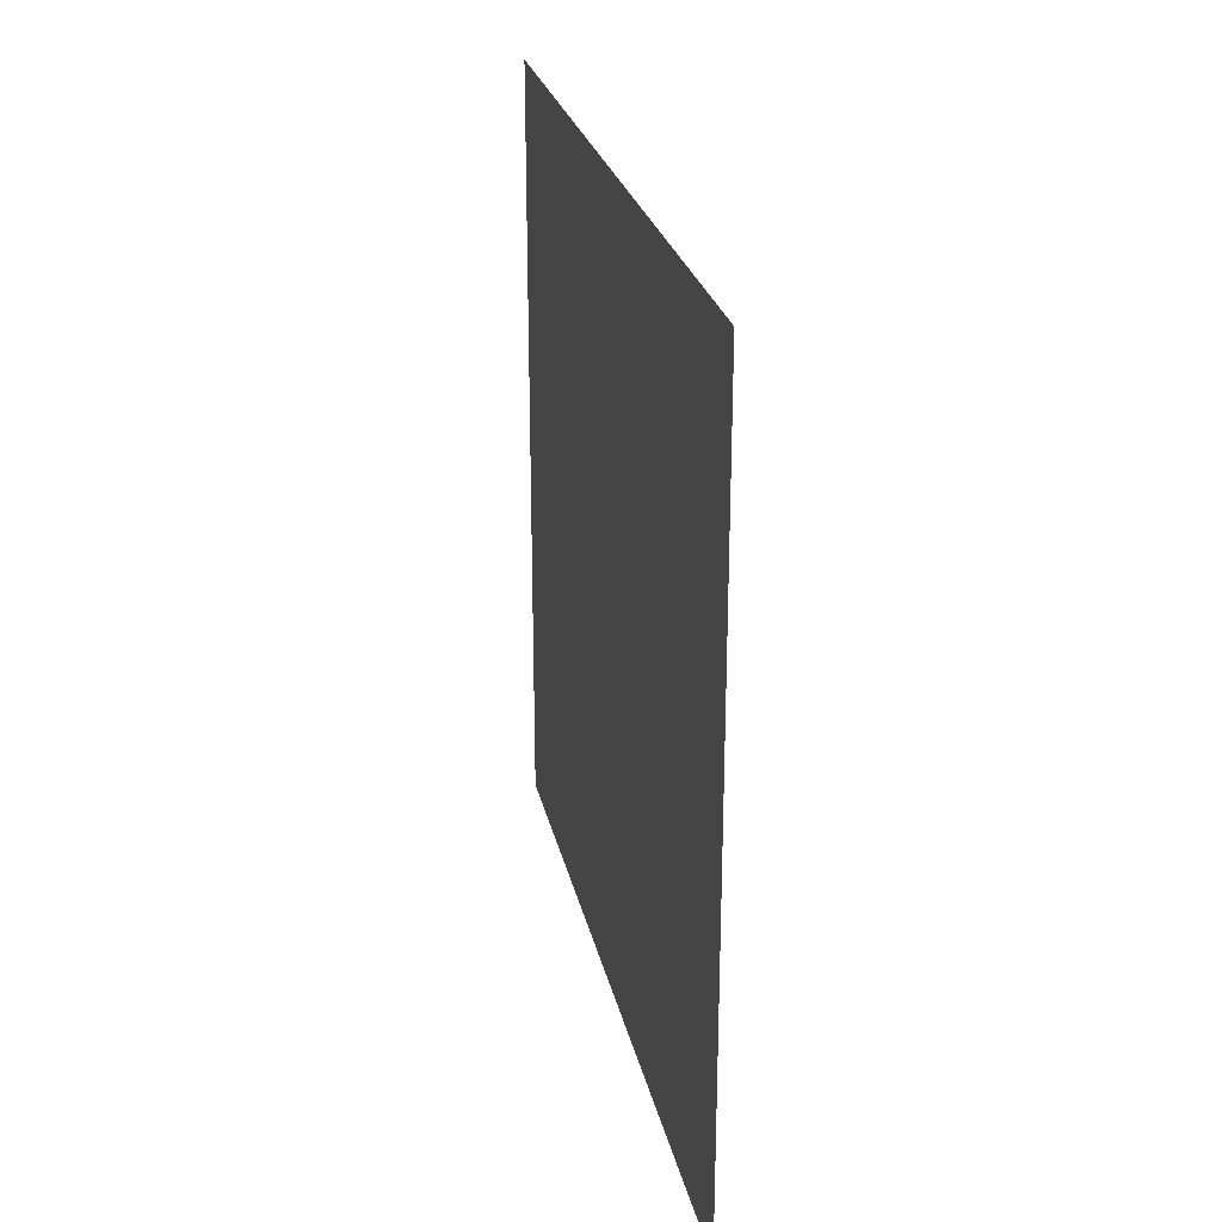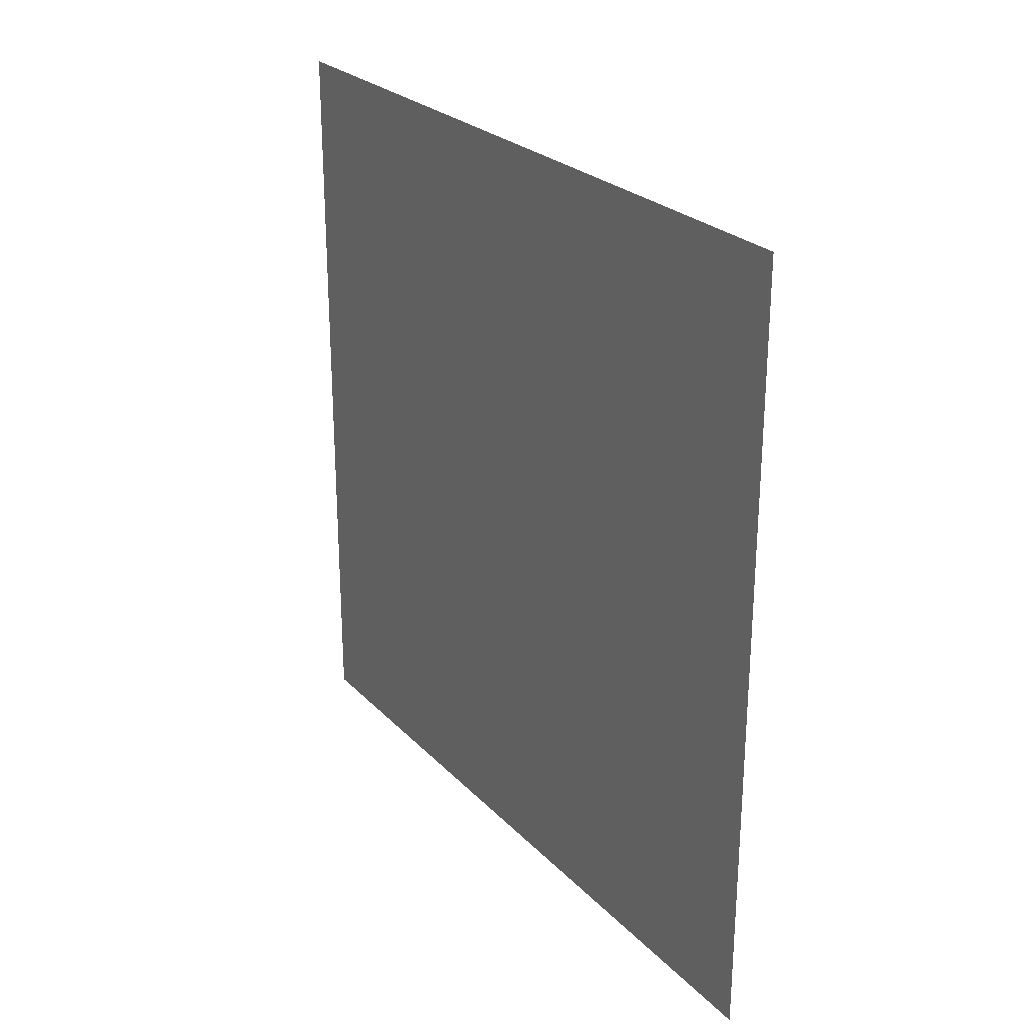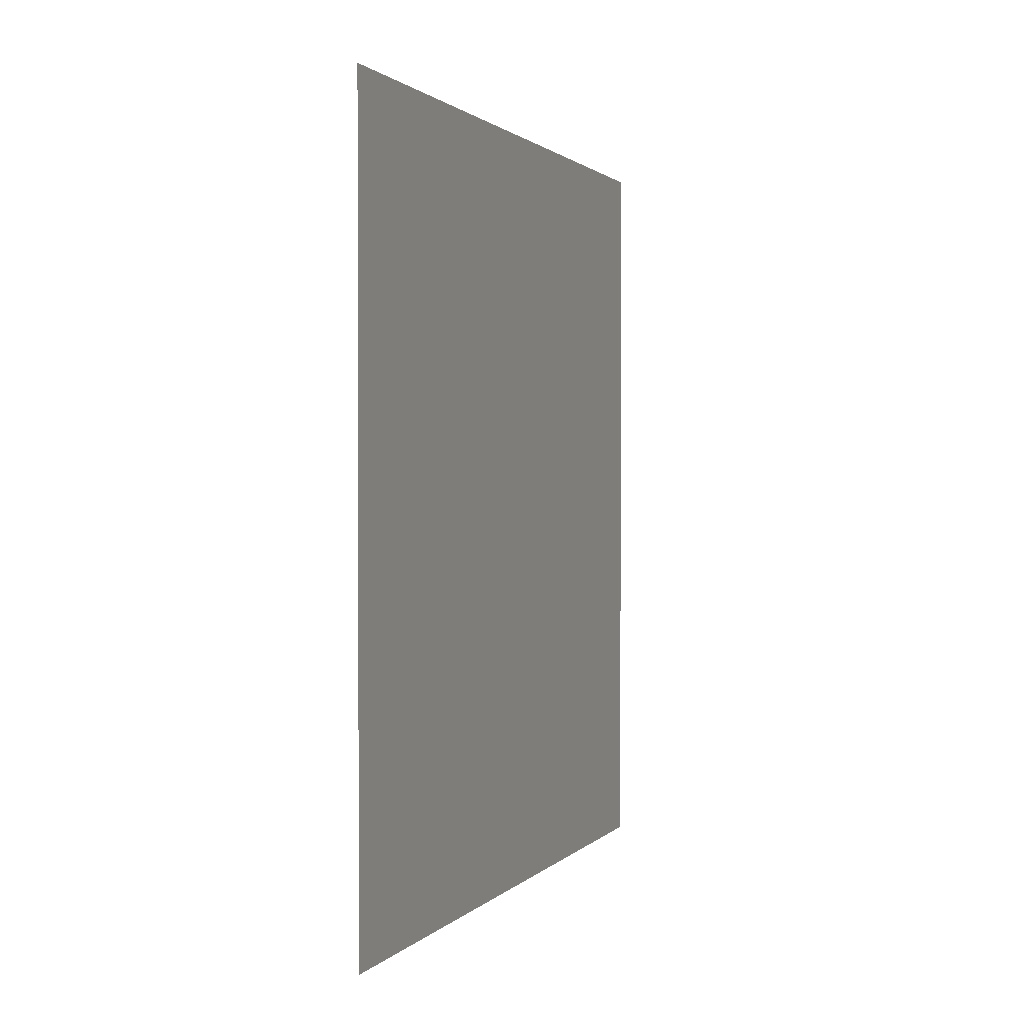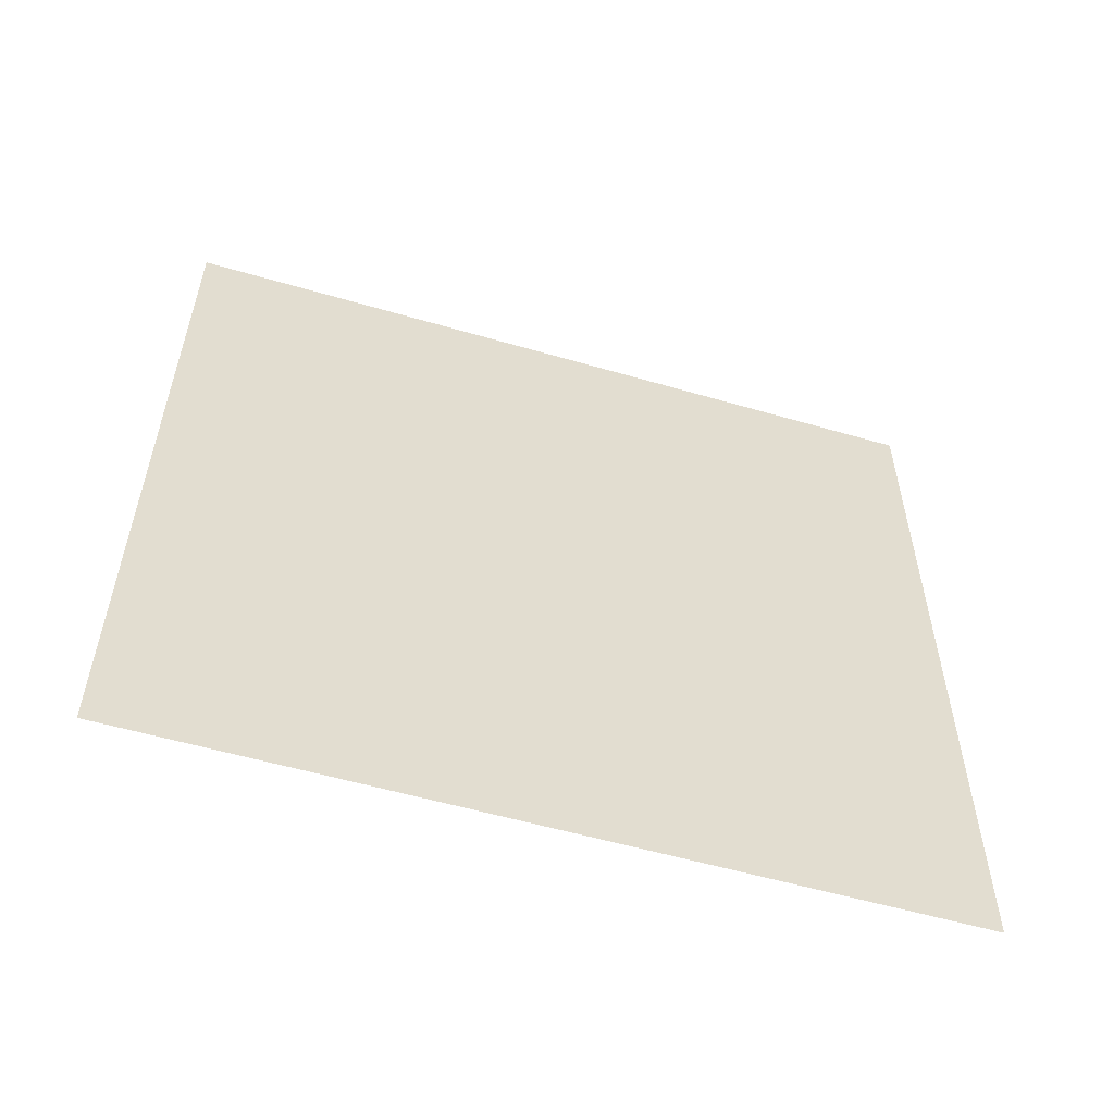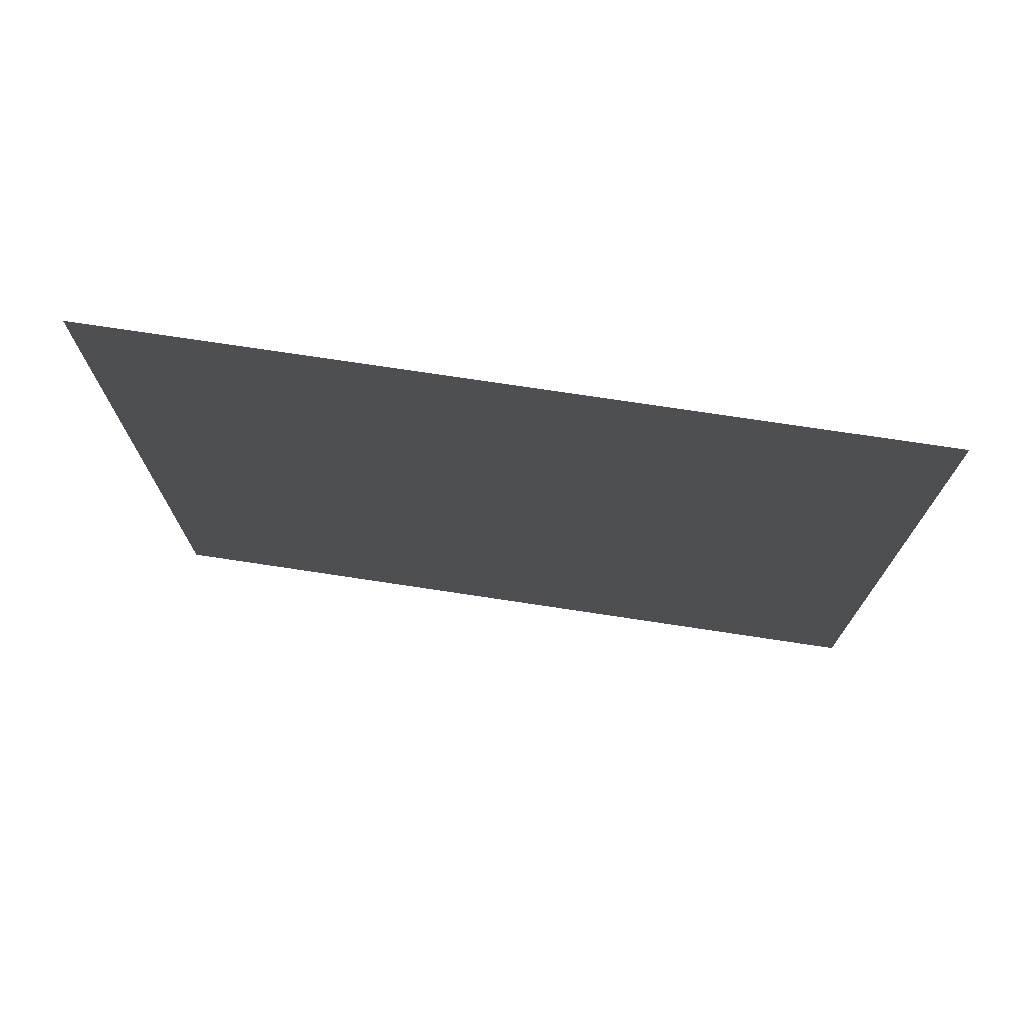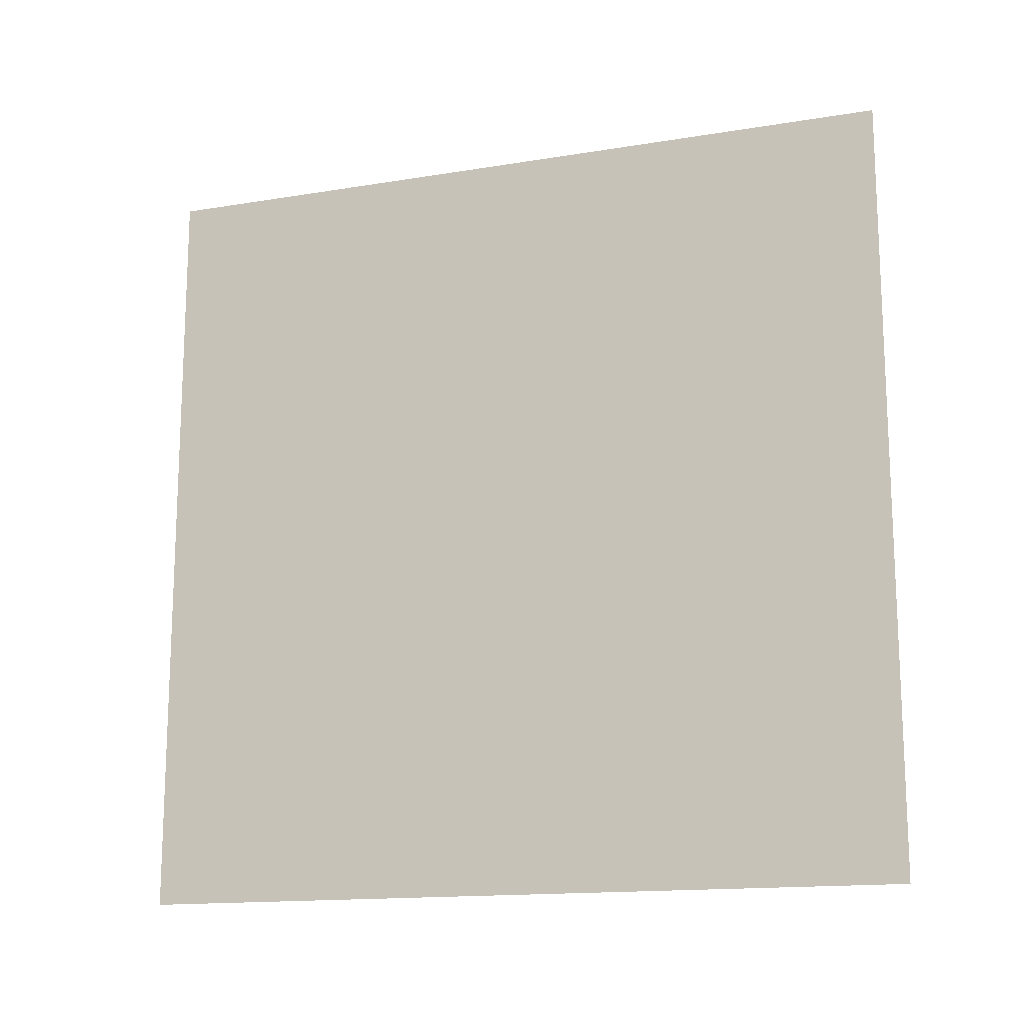
<metadata>
{"format":"obj","ext":"obj","renderer":"f3d","projection":"perspective","resolution":1024,"background":"white","views":[{"elev":25.6,"azim":168.0,"up":"+Y"},{"elev":25.6,"azim":-32.8,"up":"+Z"},{"elev":1.2,"azim":-160.3,"up":"+Z"},{"elev":-55.8,"azim":73.0,"up":"+Z"},{"elev":73.9,"azim":98.6,"up":"+Y"},{"elev":-15.0,"azim":109.4,"up":"+Y"}]}
</metadata>
<code>
v  4.5 2 0
v  4.5 0 0
v  4.5 0 2
v  4.5 2 2
f 1 2 4
f 2 3 4

</code>
